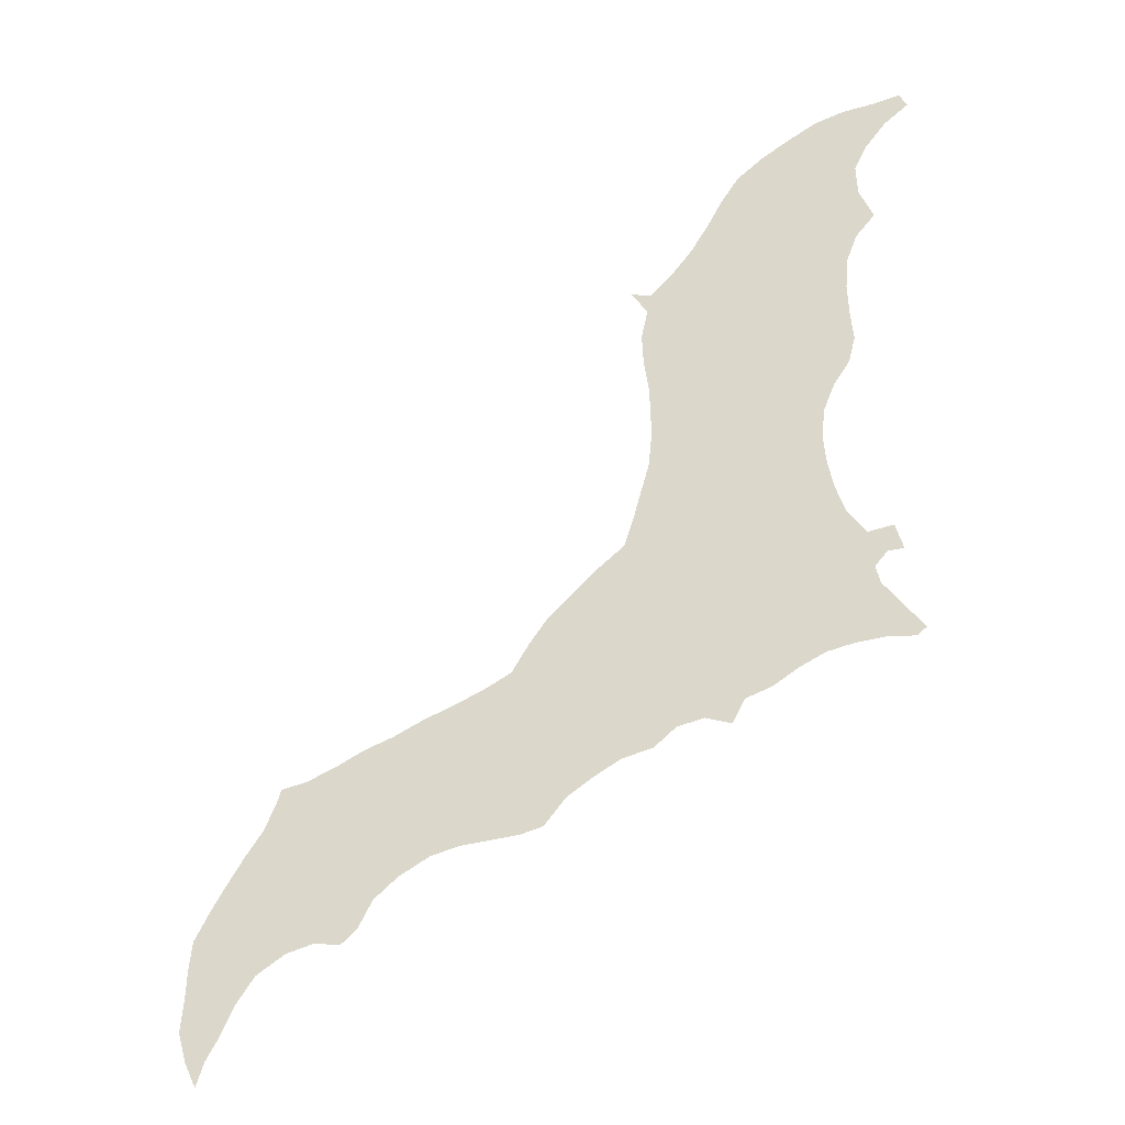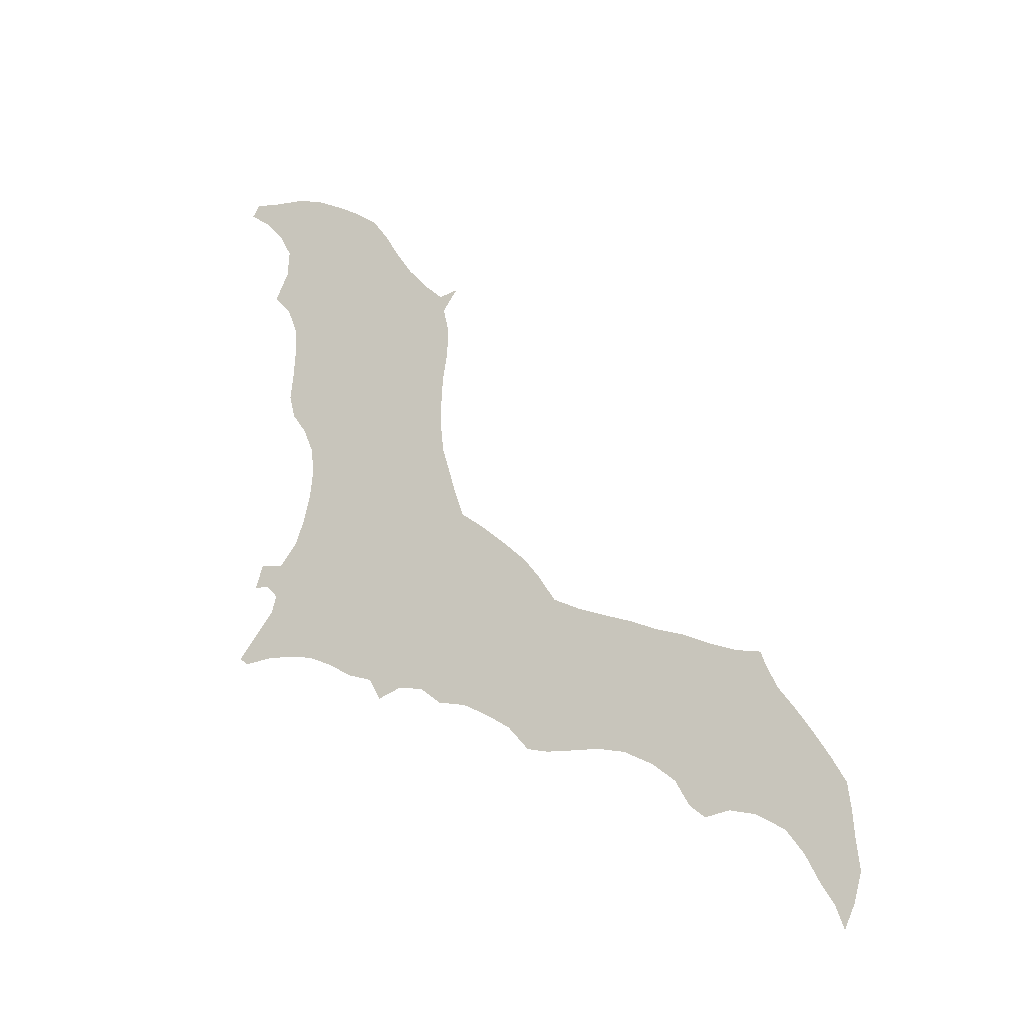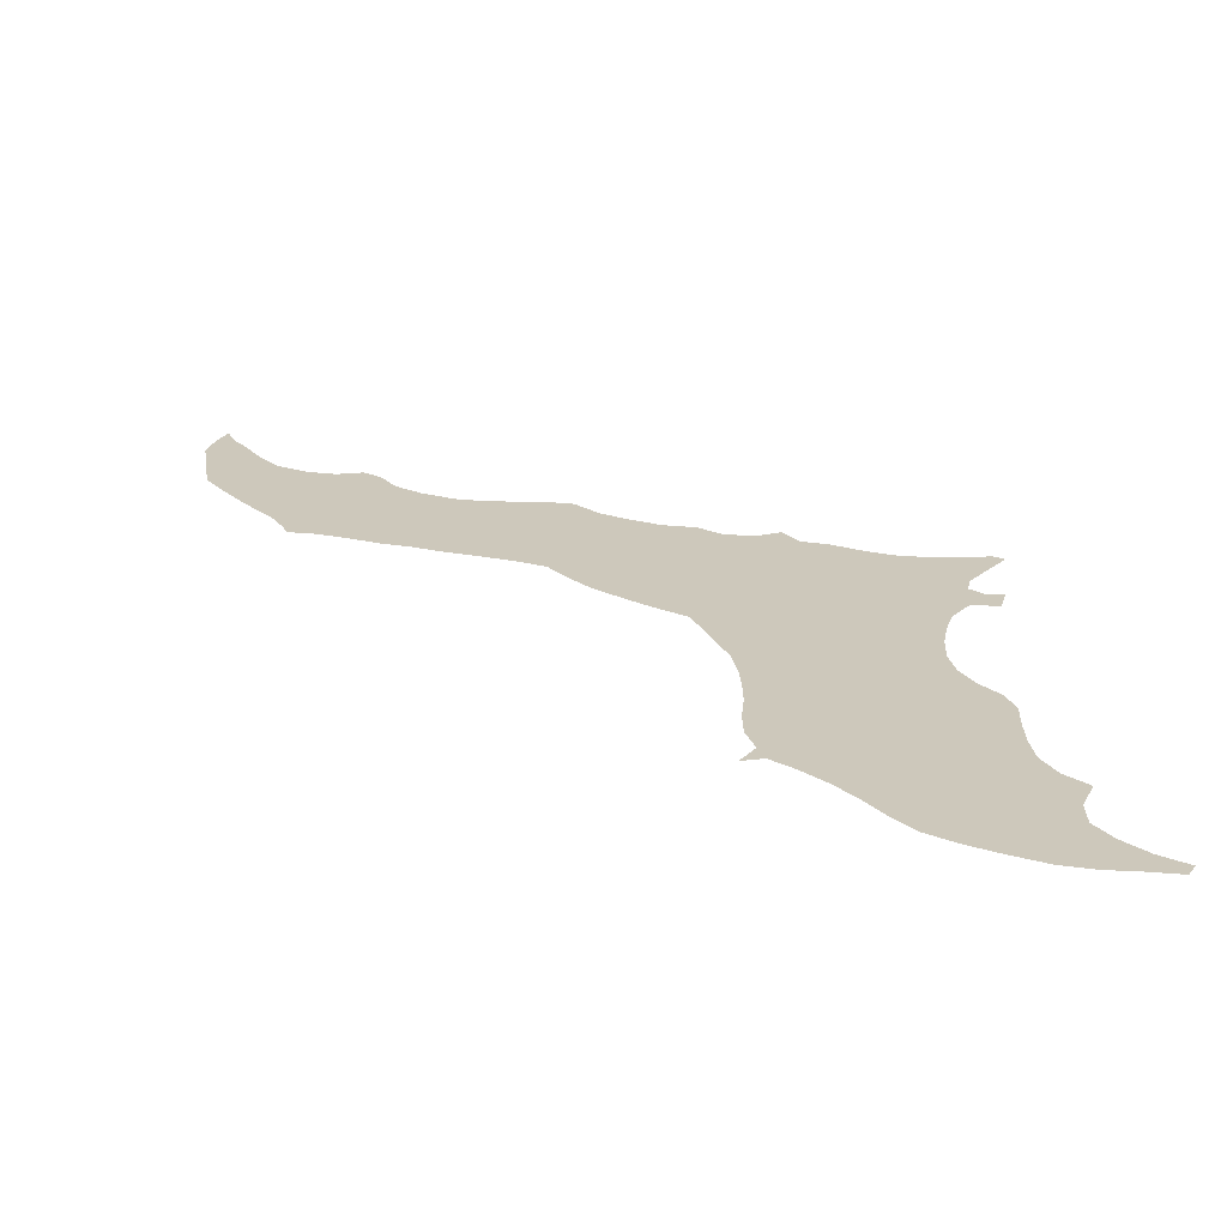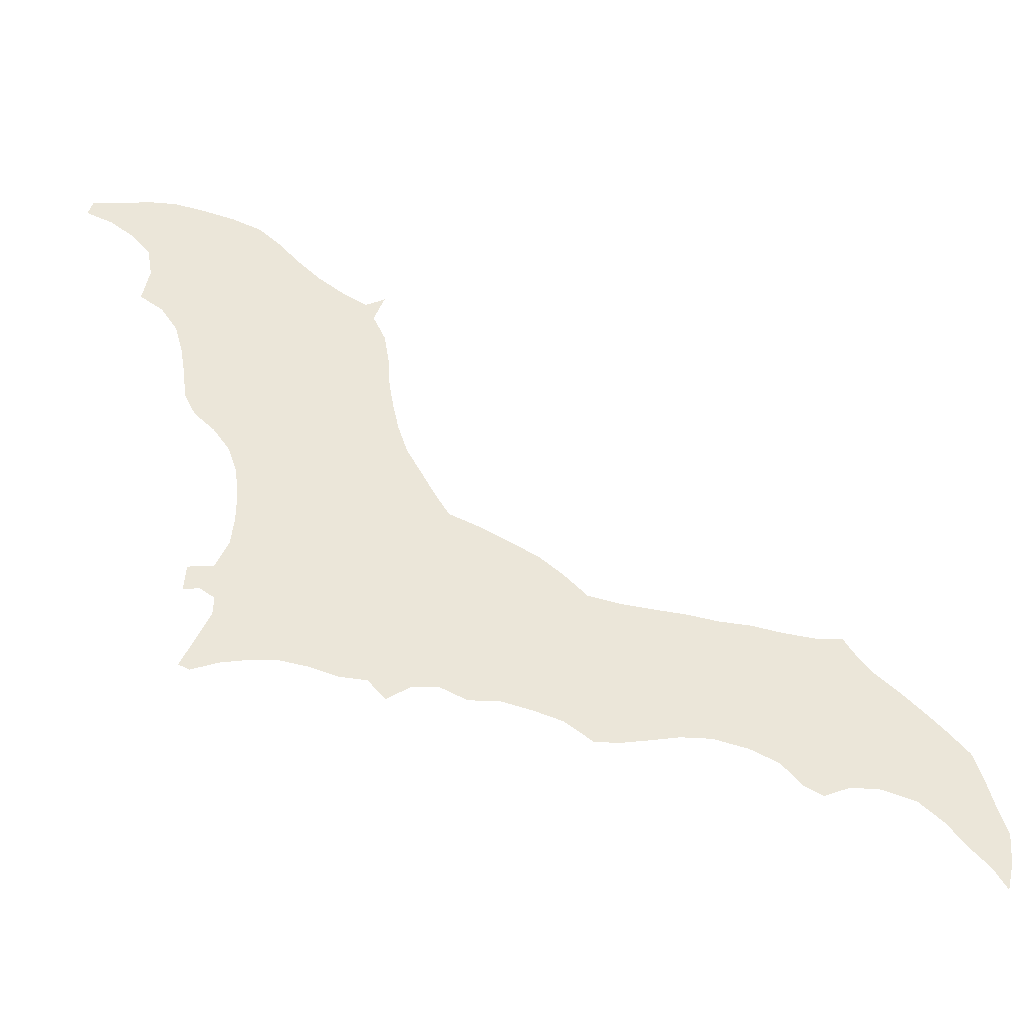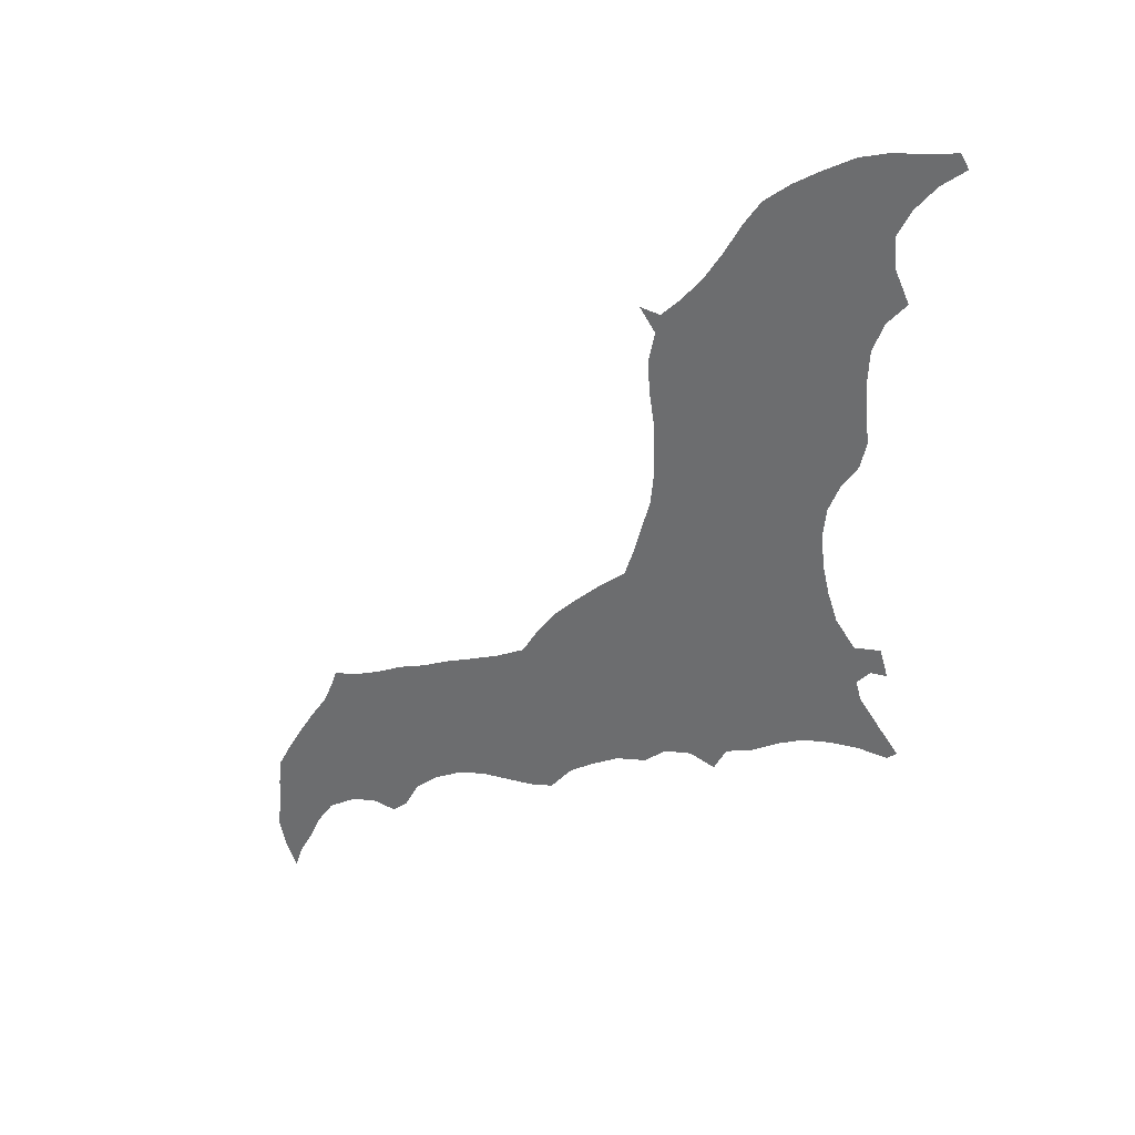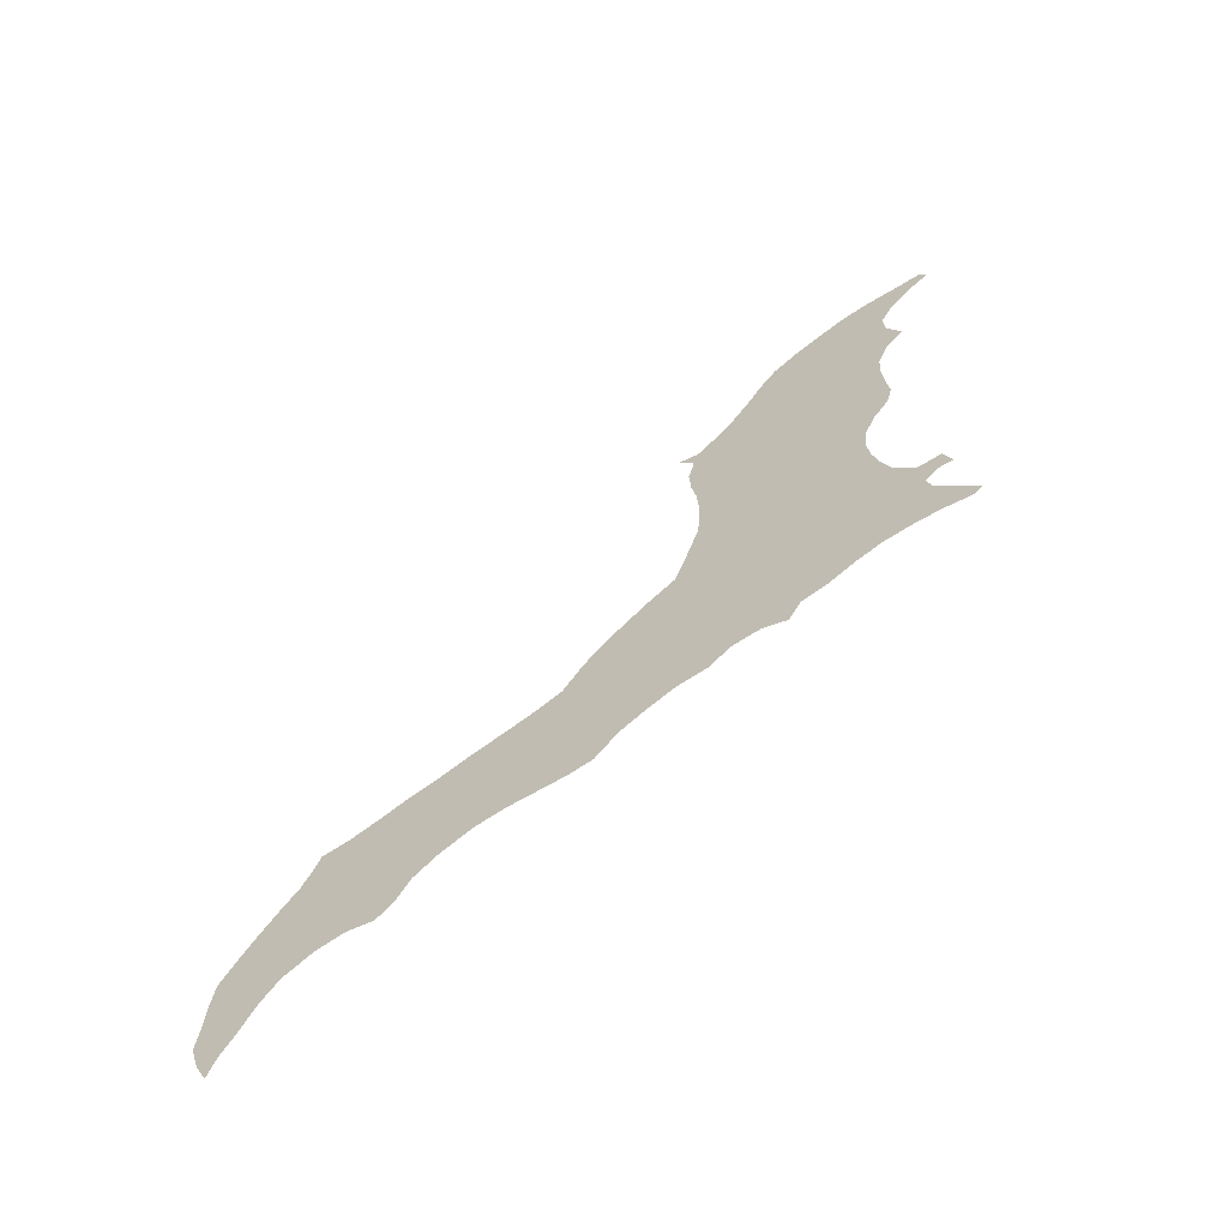
<metadata>
{"format":"obj","ext":"obj","renderer":"f3d","projection":"perspective","resolution":1024,"background":"white","views":[{"elev":-25.7,"azim":-166.9,"up":"+Y"},{"elev":-24.9,"azim":28.9,"up":"+Y"},{"elev":21.9,"azim":176.3,"up":"+Z"},{"elev":55.3,"azim":-12.4,"up":"+Z"},{"elev":32.1,"azim":-152.2,"up":"+Y"},{"elev":-66.3,"azim":-152.2,"up":"+Y"}]}
</metadata>
<code>
v 0.0627 0.463 0
v 0.04984 0.4775 0
v 0.03376 0.4791 0
v 0.0418 0.5048 0
v 0.06752 0.5 0
v 0.08682 0.5241 0
v 0.09646 0.5514 0
v 0.1029 0.5788 0
v 0.1061 0.6093 0
v 0.1029 0.6383 0
v 0.09164 0.6656 0
v 0.07556 0.6897 0
v 0.06913 0.7154 0
v 0.07235 0.746 0
v 0.07396 0.7765 0
v 0.07235 0.8055 0
v 0.06109 0.8344 0
v 0.0418 0.8569 0
v 0.05627 0.8875 0
v 0.05788 0.9164 0
v 0.04502 0.9421 0
v 0.02412 0.9678 0
v 0 0.9871 0
v 0.008039 1 0
v 0.03698 0.9936 0
v 0.06752 0.9888 0
v 0.09646 0.9791 0
v 0.127 0.9614 0
v 0.1543 0.9437 0
v 0.1801 0.9228 0
v 0.1978 0.8971 0
v 0.2138 0.8682 0
v 0.2315 0.8408 0
v 0.2524 0.8151 0
v 0.2733 0.7942 0
v 0.2942 0.7974 0
v 0.2781 0.7749 0
v 0.2846 0.746 0
v 0.283 0.7154 0
v 0.2781 0.6849 0
v 0.2765 0.656 0
v 0.2765 0.627 0
v 0.2797 0.5965 0
v 0.2878 0.5691 0
v 0.2958 0.5402 0
v 0.3055 0.5112 0
v 0.3328 0.4888 0
v 0.3585 0.4646 0
v 0.3826 0.4405 0
v 0.4003 0.4164 0
v 0.418 0.3875 0
v 0.447 0.3714 0
v 0.4759 0.3585 0
v 0.5064 0.3457 0
v 0.5354 0.3312 0
v 0.5643 0.3199 0
v 0.5916 0.3055 0
v 0.6206 0.2926 0
v 0.6463 0.2862 0
v 0.6511 0.2717 0
v 0.6624 0.246 0
v 0.6801 0.2203 0
v 0.6961 0.1945 0
v 0.7122 0.1672 0
v 0.7267 0.1399 0
v 0.7299 0.1125 0
v 0.7315 0.0836 0
v 0.7347 0.05305 0
v 0.7267 0.02412 0
v 0.7154 0 0
v 0.7074 0.02412 0
v 0.6945 0.04662 0
v 0.6801 0.07717 0
v 0.6624 0.1029 0
v 0.6334 0.1222 0
v 0.6061 0.1302 0
v 0.5804 0.127 0
v 0.5643 0.1415 0
v 0.5498 0.1688 0
v 0.5257 0.1897 0
v 0.4952 0.2074 0
v 0.4662 0.2154 0
v 0.4357 0.2187 0
v 0.4084 0.2219 0
v 0.3859 0.2283 0
v 0.3633 0.2556 0
v 0.3376 0.2733 0
v 0.3103 0.2894 0
v 0.2797 0.2974 0
v 0.2572 0.3167 0
v 0.2299 0.3231 0
v 0.2042 0.3151 0
v 0.1913 0.3392 0
v 0.1656 0.3489 0
v 0.1383 0.3666 0
v 0.1125 0.3794 0
v 0.08521 0.3859 0
v 0.05627 0.3891 0
v 0.02733 0.3875 0
v 0.01768 0.3955 0
v 0.03859 0.4212 0
v 0.05788 0.4453 0
f 67 72 68
f 67 73 72
f 69 71 70
f 68 71 69
f 68 72 71
f 97 102 98
f 22 24 23
f 22 25 24
f 22 26 25
f 66 73 67
f 66 74 73
f 65 74 66
f 98 102 101
f 98 101 99
f 99 101 100
f 96 102 97
f 21 26 22
f 20 27 21
f 21 27 26
f 51 86 52
f 7 44 8
f 46 94 93
f 46 95 94
f 84 86 85
f 52 86 84
f 61 79 76
f 55 82 81
f 6 95 46
f 6 96 95
f 2 4 3
f 2 5 4
f 11 13 12
f 20 28 27
f 20 29 28
f 16 32 31
f 16 33 32
f 64 74 65
f 64 75 74
f 63 75 64
f 62 76 75
f 62 75 63
f 61 76 62
f 56 81 80
f 55 81 56
f 51 88 87
f 51 87 86
f 47 91 90
f 46 93 91
f 46 91 47
f 91 93 92
f 88 90 89
f 7 45 44
f 6 45 7
f 6 46 45
f 76 78 77
f 76 79 78
f 53 83 82
f 52 84 53
f 53 84 83
f 1 5 2
f 1 102 96
f 1 96 6
f 1 6 5
f 16 31 17
f 35 37 36
f 34 37 35
f 15 33 16
f 15 34 33
f 58 60 59
f 58 80 79
f 58 79 61
f 58 61 60
f 50 88 51
f 50 90 88
f 49 90 50
f 47 90 48
f 48 90 49
f 54 82 55
f 53 82 54
f 8 44 43
f 8 43 9
f 9 43 42
f 19 31 30
f 17 31 19
f 19 30 29
f 19 29 20
f 17 19 18
f 14 34 15
f 14 37 34
f 14 38 37
f 14 39 38
f 11 14 13
f 11 39 14
f 56 80 57
f 57 80 58
f 9 42 10
f 10 42 41
f 11 40 39
f 10 40 11
f 10 41 40

</code>
